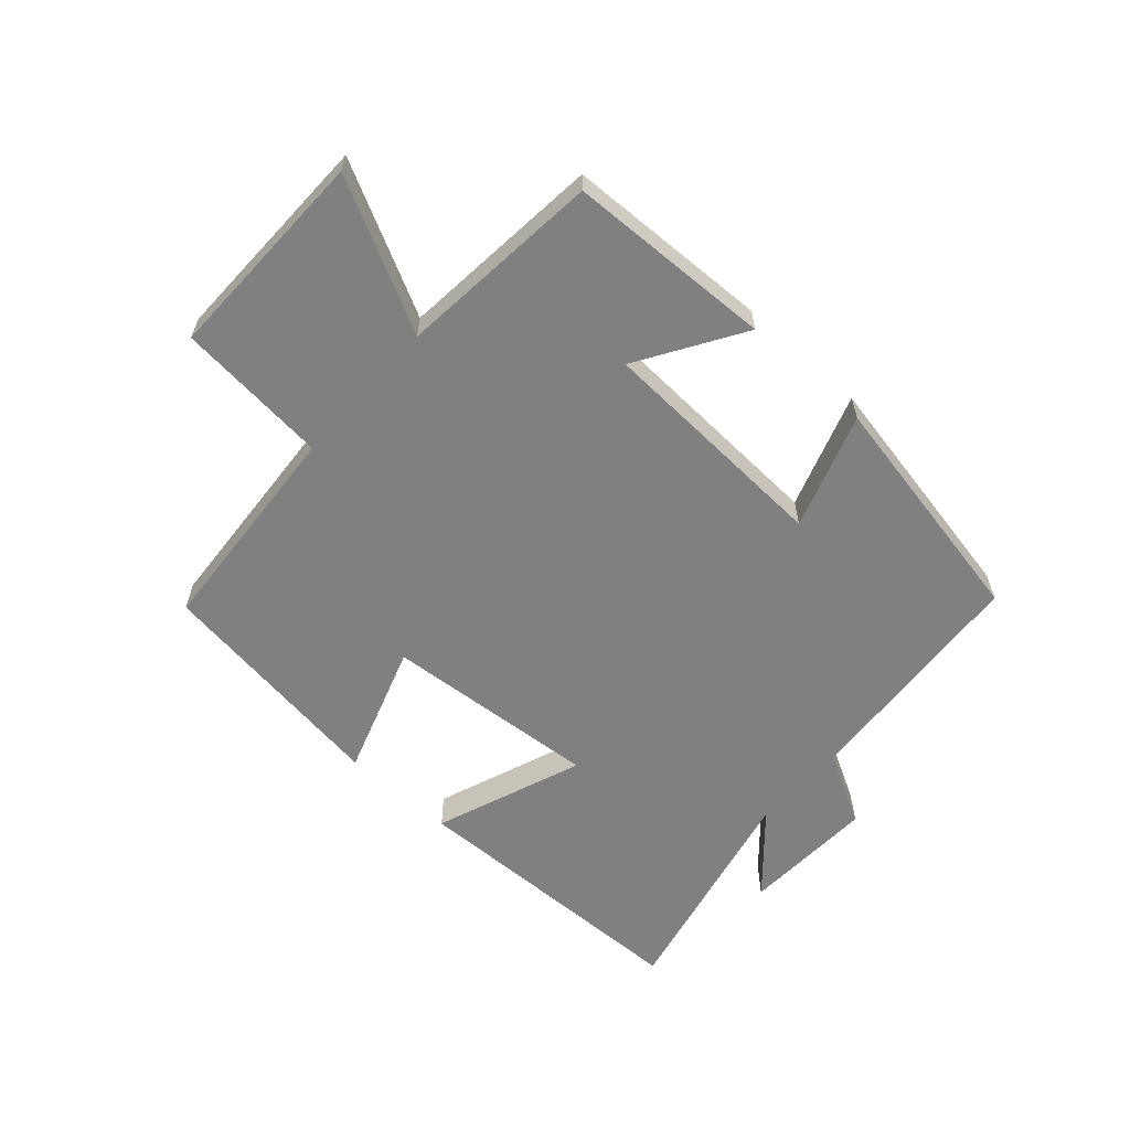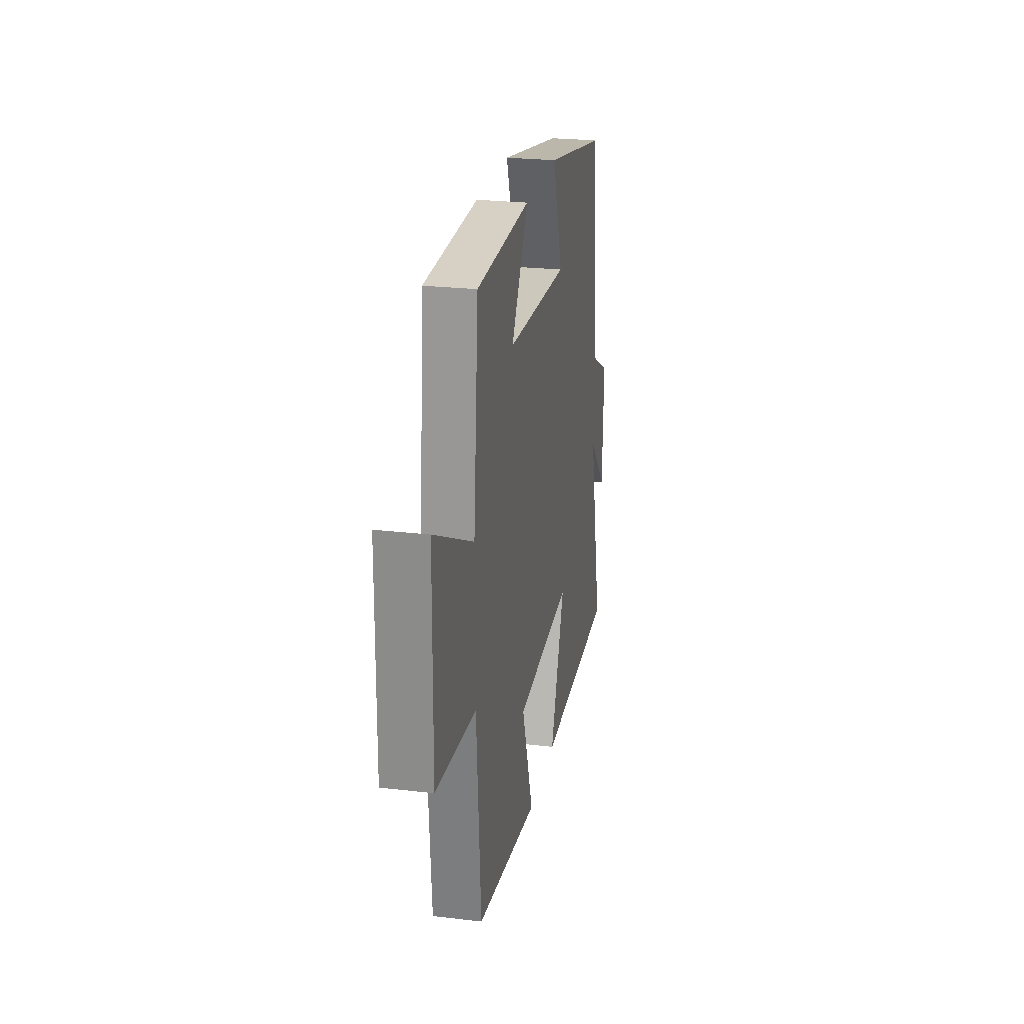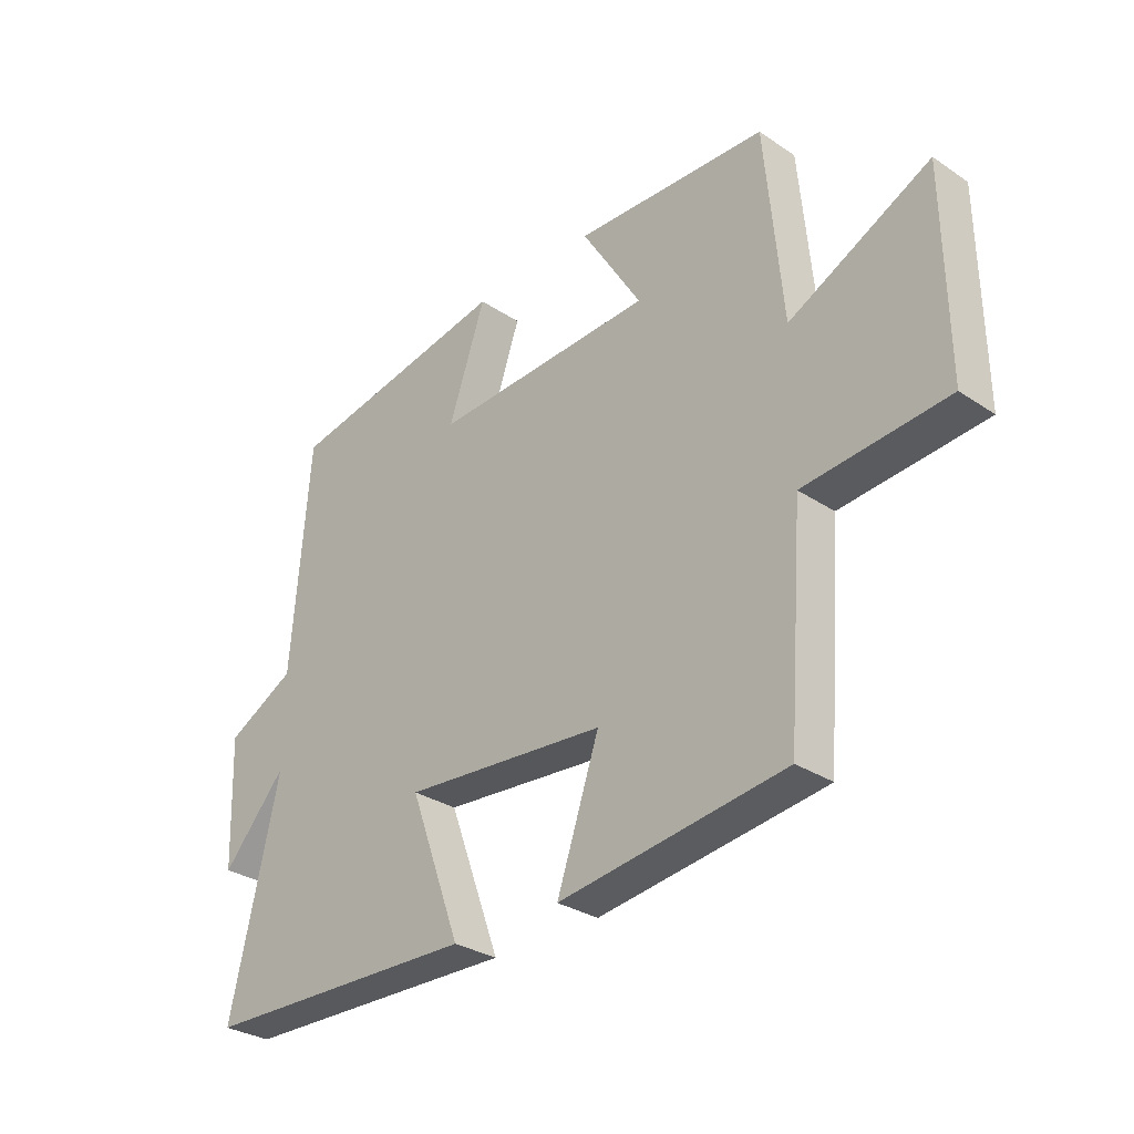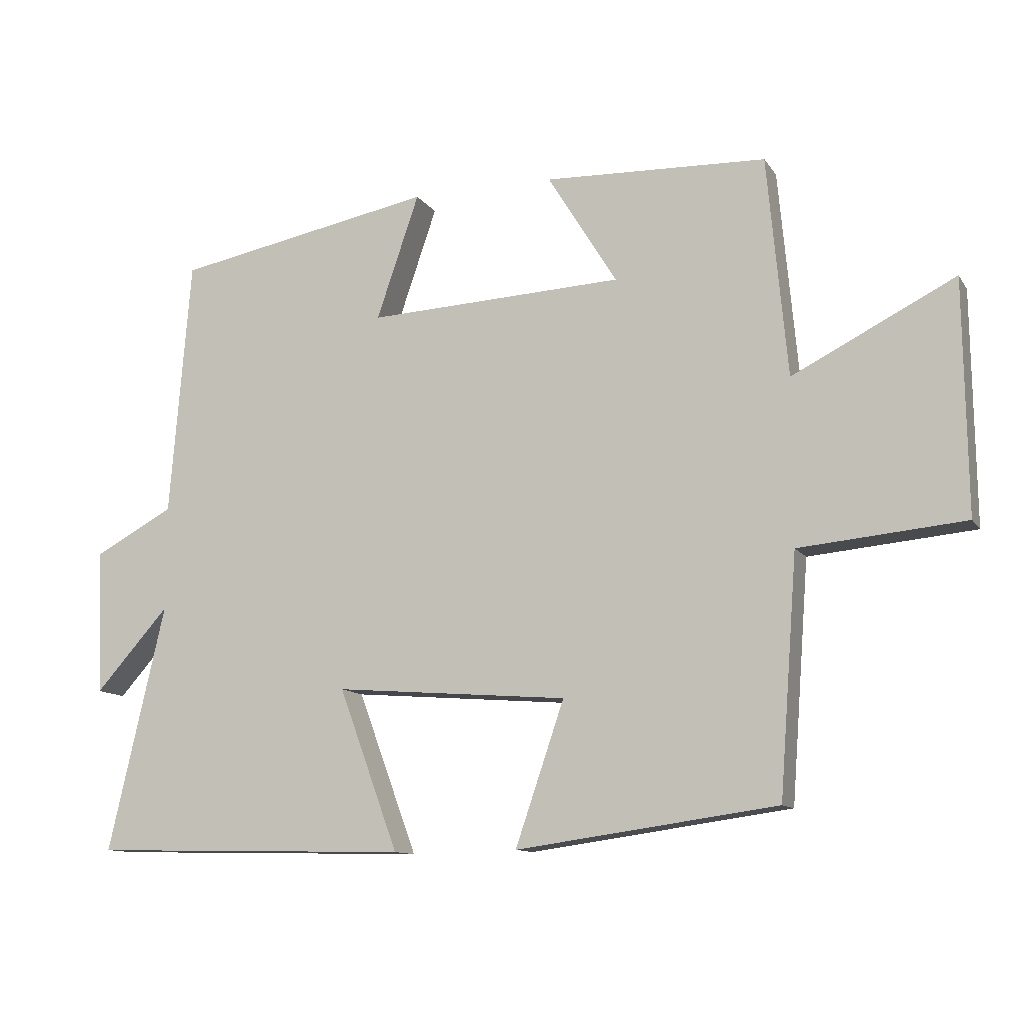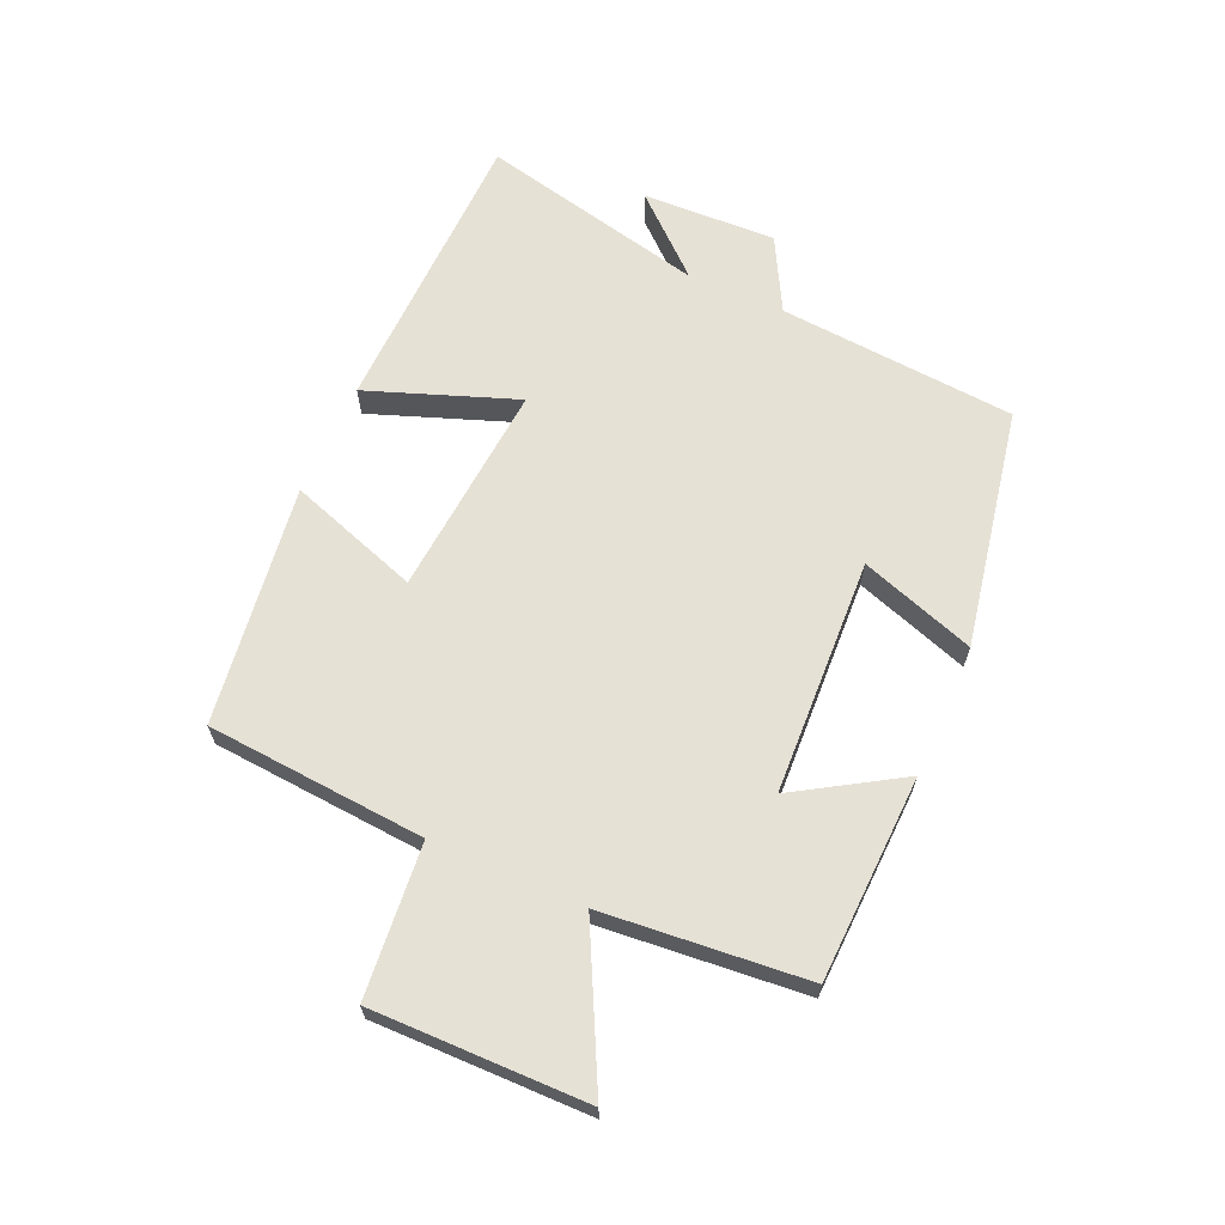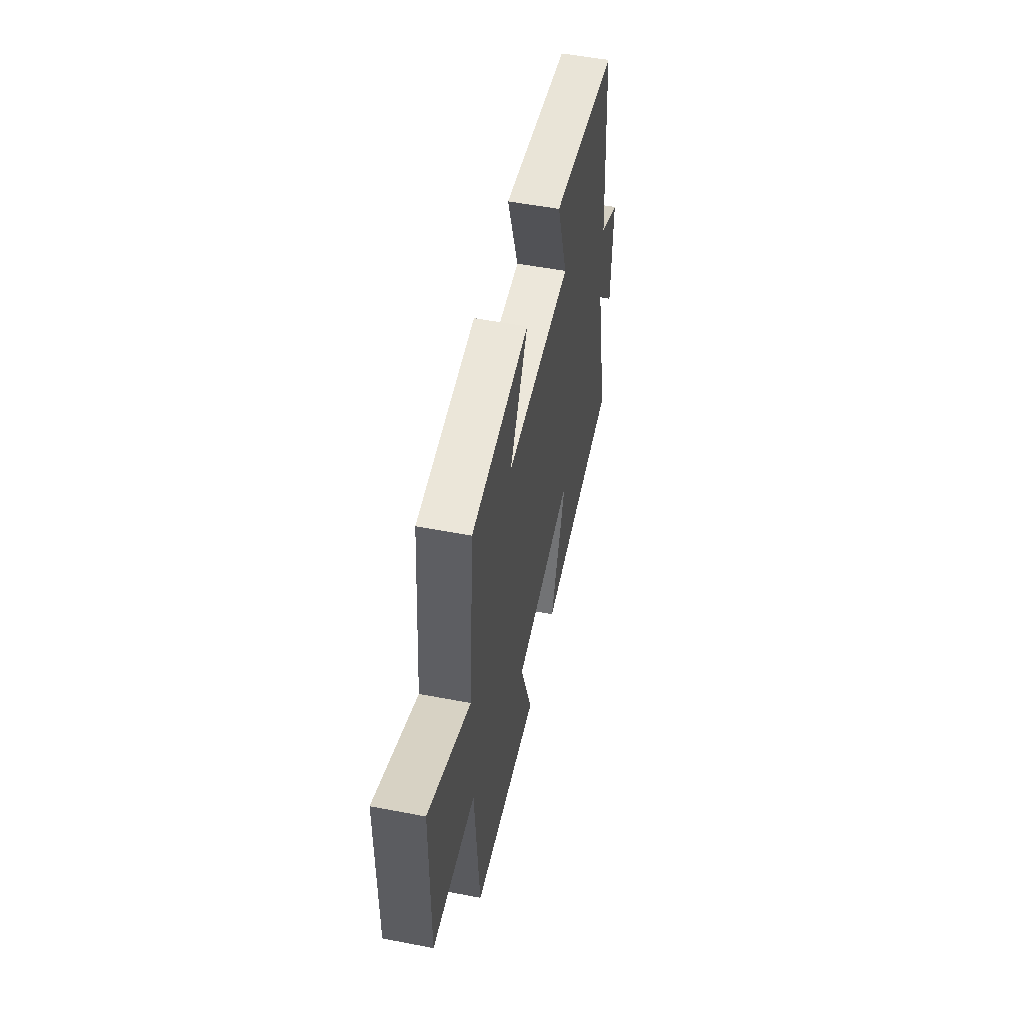
<metadata>
{"format":"obj","ext":"obj","renderer":"f3d","projection":"perspective","resolution":1024,"background":"white","views":[{"elev":-60.1,"azim":-42.0,"up":"+Y"},{"elev":24.7,"azim":-79.1,"up":"+Z"},{"elev":-30.3,"azim":-134.0,"up":"+Z"},{"elev":-11.5,"azim":-159.2,"up":"+Z"},{"elev":64.8,"azim":-66.1,"up":"+Y"},{"elev":52.9,"azim":-78.3,"up":"+Z"}]}
</metadata>
<code>
v 0.469 0.07 0.426
v 0.5 0.07 0.039
v 0.619 0.07 -0.025
v 0.611 0.07 -0.243
v 0.5 0.07 -0.119
v 0.585 0.07 -0.489
v 0.105 0.07 -0.5
v 0.194 0.07 -0.258
v -0.156 0.07 -0.286
v -0.083 0.07 -0.5
v -0.473 0.07 -0.446
v -0.5 0.07 -0.09
v -0.747 0.07 -0.067
v -0.743 0.07 0.281
v -0.5 0.07 0.158
v -0.47 0.07 0.488
v -0.137 0.07 0.5
v -0.241 0.07 0.331
v 0.143 0.07 0.313
v 0.079 0.07 0.5
v 0.469 0 0.426
v 0.5 0 0.039
v 0.619 0 -0.025
v 0.611 0 -0.243
v 0.5 0 -0.119
v 0.585 0 -0.489
v 0.105 0 -0.5
v 0.194 0 -0.258
v -0.156 0 -0.286
v -0.083 0 -0.5
v -0.473 0 -0.446
v -0.5 0 -0.09
v -0.747 0 -0.067
v -0.743 0 0.281
v -0.5 0 0.158
v -0.47 0 0.488
v -0.137 0 0.5
v -0.241 0 0.331
v 0.143 0 0.313
v 0.079 0 0.5
f 19 20 1 2
f 18 19 2
f 15 16 17 18
f 15 18 2 3
f 12 13 14 15
f 11 12 15
f 10 11 15
f 9 10 15
f 8 9 15 3
f 5 6 7 8
f 5 8 3
f 3 4 5
f 22 21 40 39
f 22 39 38
f 38 37 36 35
f 23 22 38 35
f 35 34 33 32
f 35 32 31
f 35 31 30
f 35 30 29
f 23 35 29 28
f 28 27 26 25
f 23 28 25
f 25 24 23
f 1 21 22 2
f 2 22 23 3
f 3 23 24 4
f 4 24 25 5
f 5 25 26 6
f 6 26 27 7
f 7 27 28 8
f 8 28 29 9
f 9 29 30 10
f 10 30 31 11
f 11 31 32 12
f 12 32 33 13
f 13 33 34 14
f 14 34 35 15
f 15 35 36 16
f 16 36 37 17
f 17 37 38 18
f 18 38 39 19
f 19 39 40 20
f 20 40 21 1

</code>
